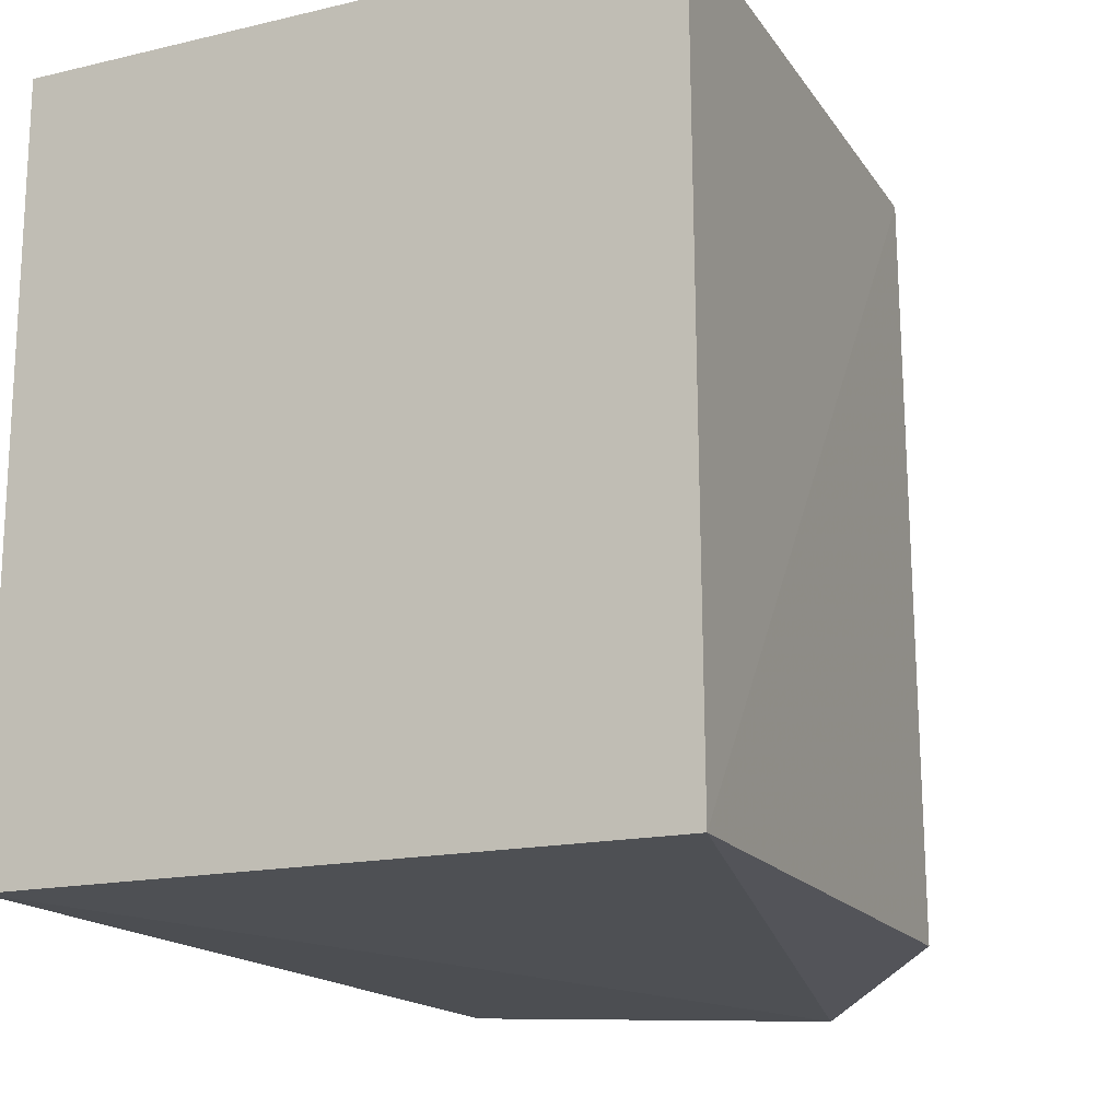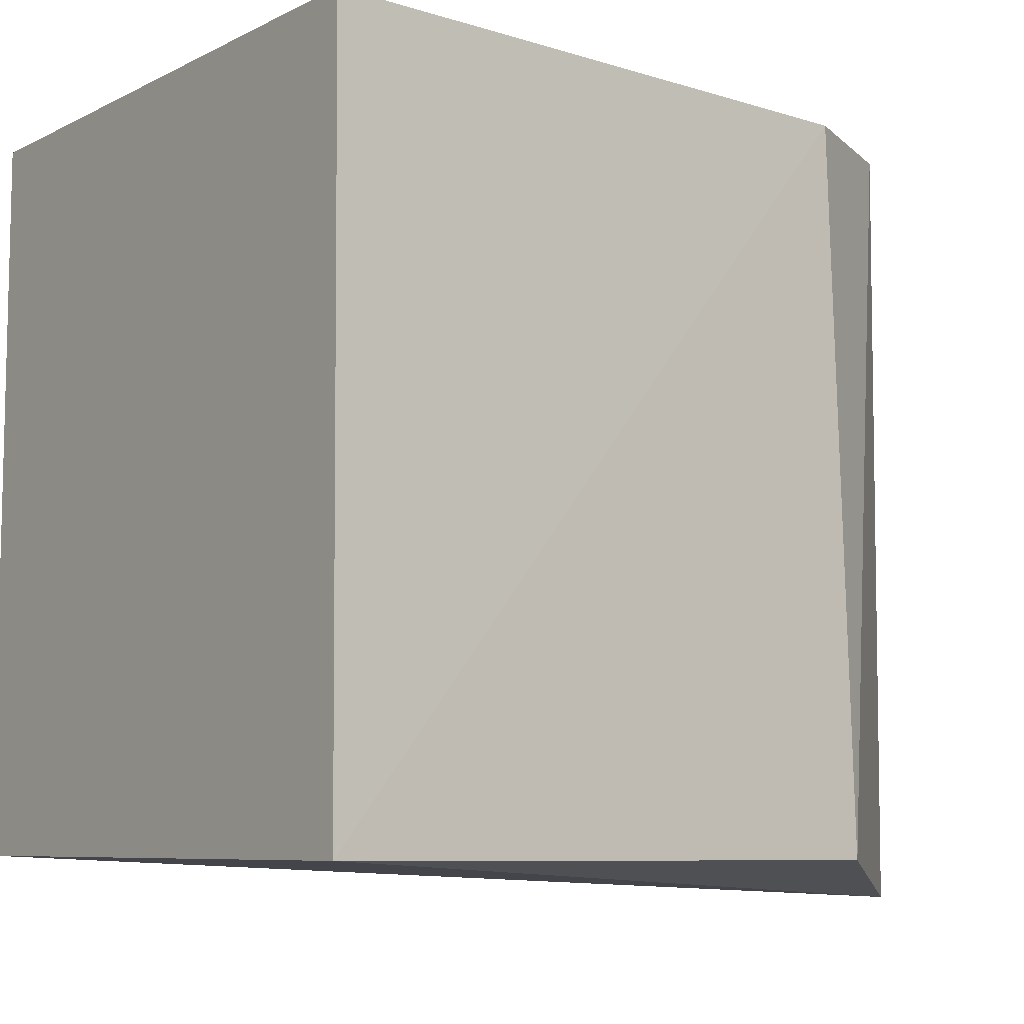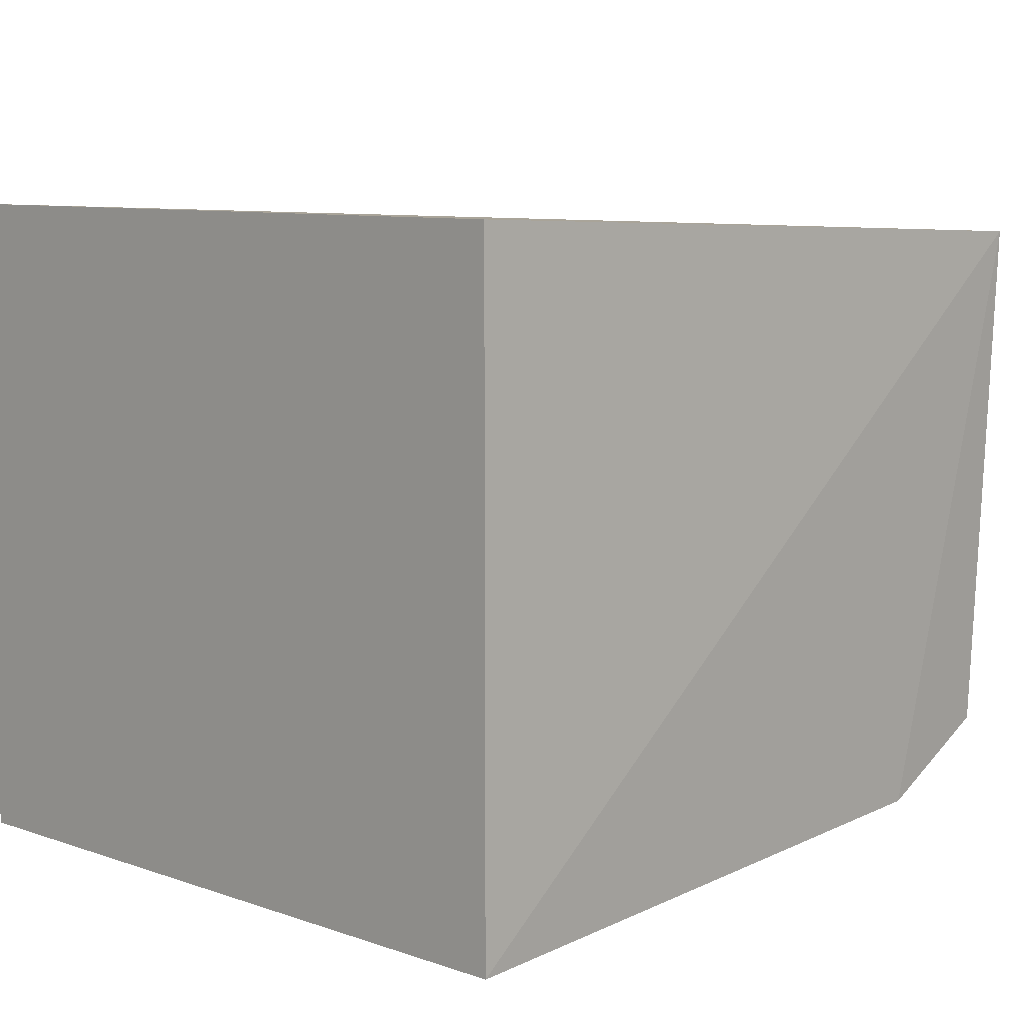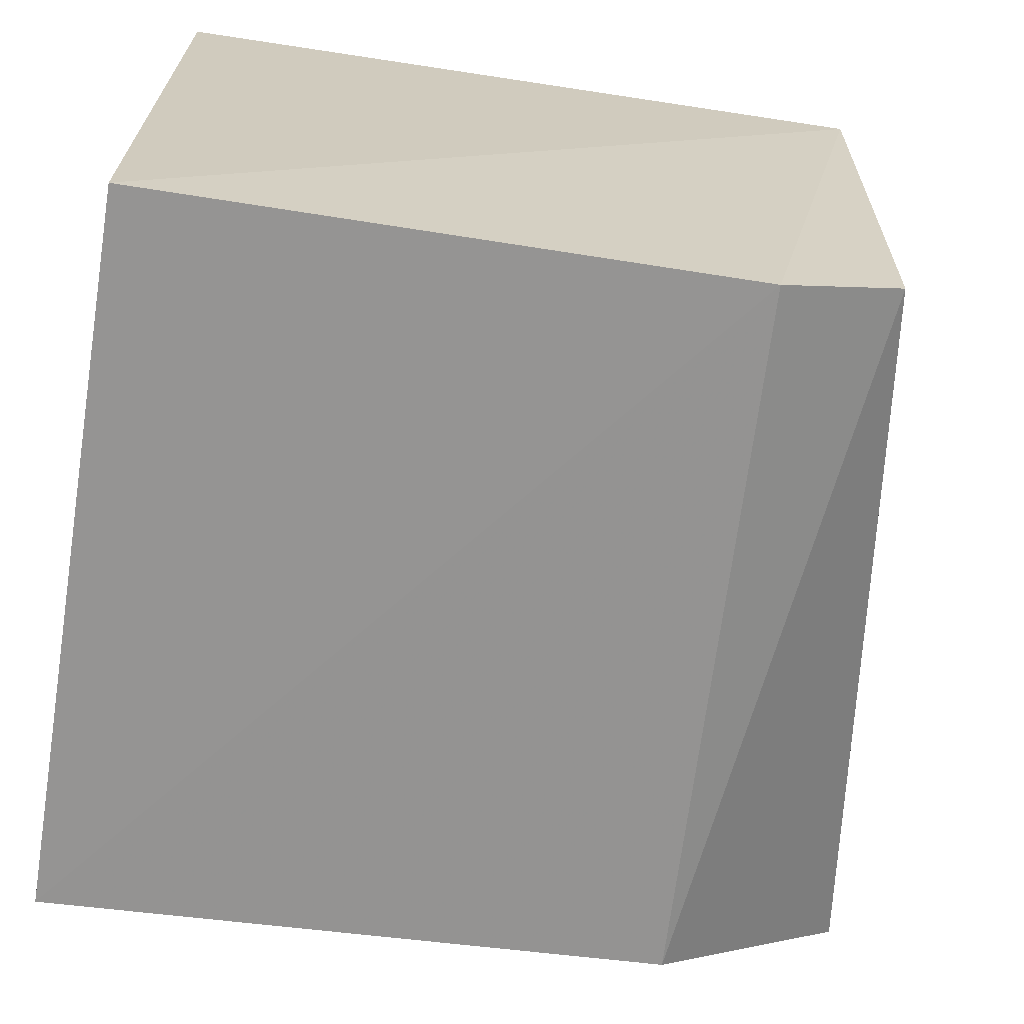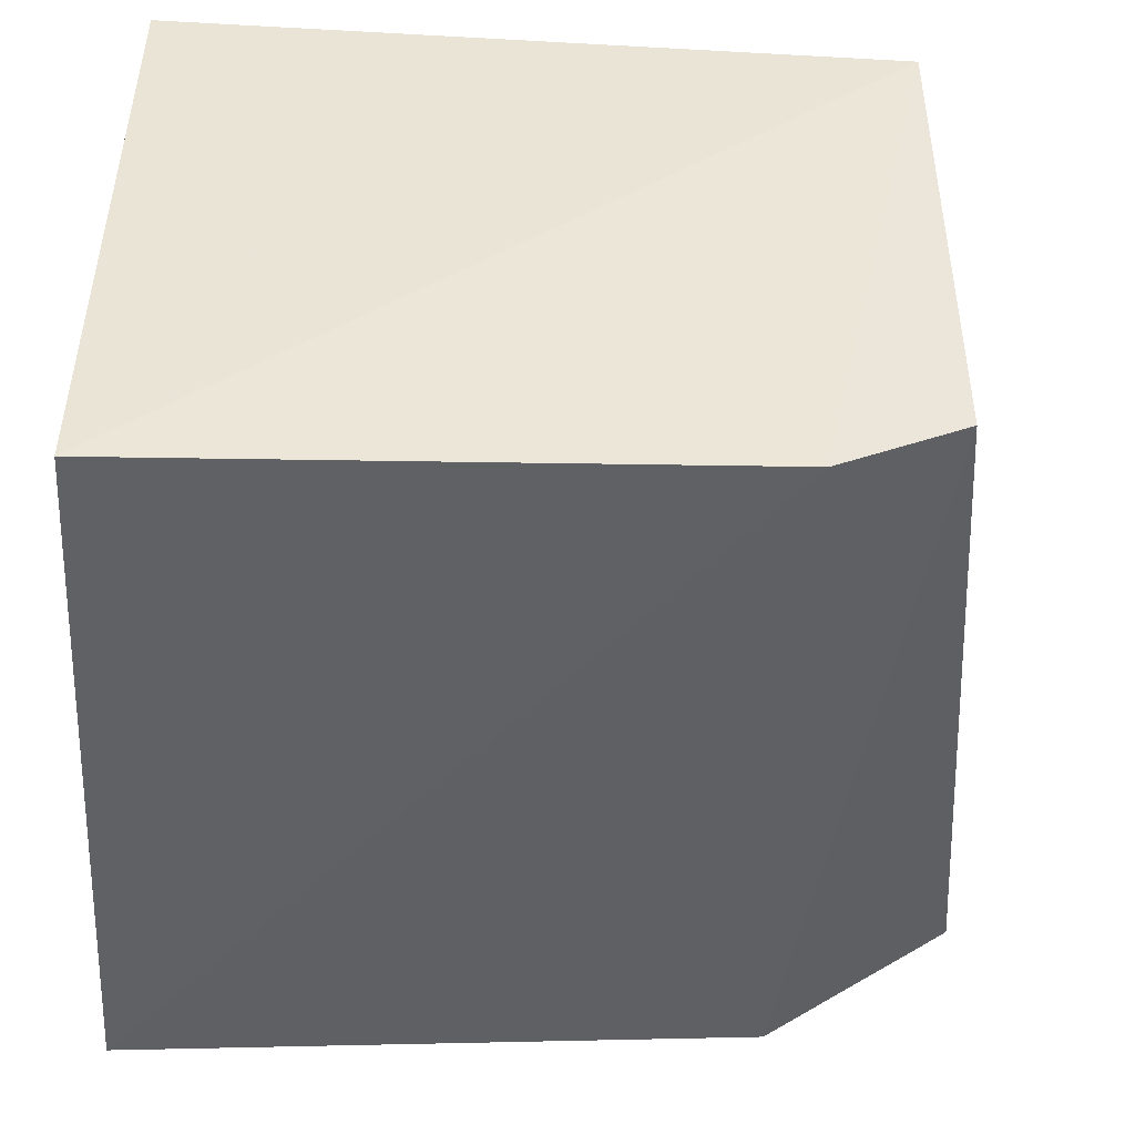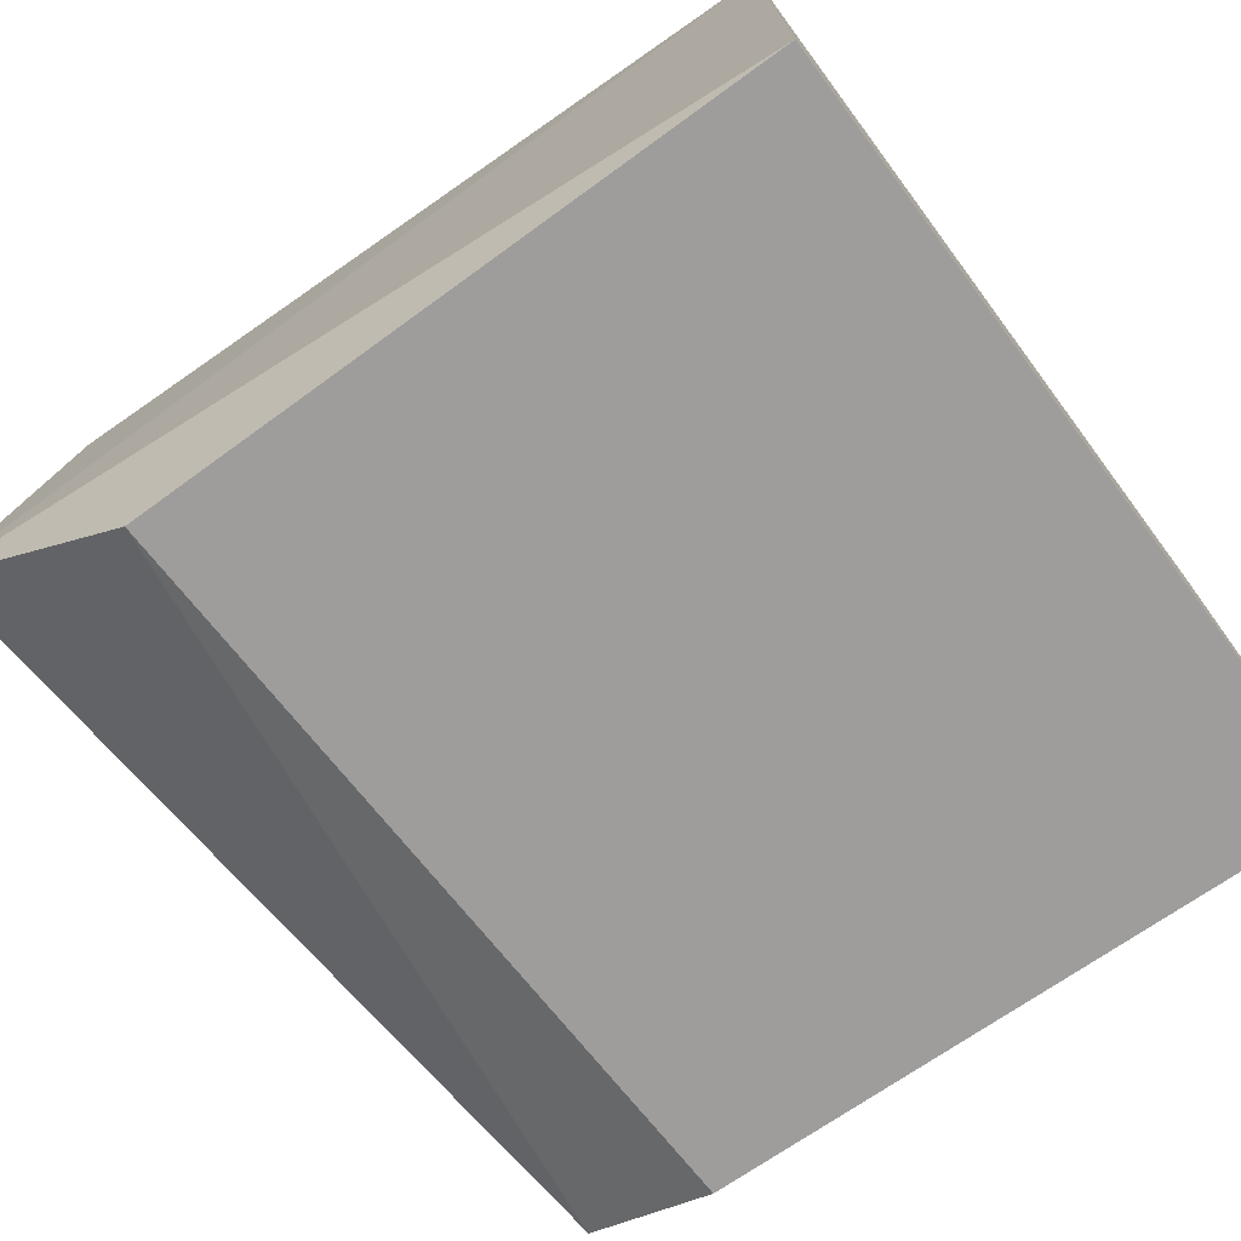
<metadata>
{"format":"obj","ext":"obj","renderer":"f3d","projection":"perspective","resolution":1024,"background":"white","views":[{"elev":-15.7,"azim":-63.6,"up":"+Z"},{"elev":-7.4,"azim":-36.2,"up":"+Z"},{"elev":8.1,"azim":-45.2,"up":"+Y"},{"elev":-67.1,"azim":-9.3,"up":"+Y"},{"elev":-47.6,"azim":-3.5,"up":"+Y"},{"elev":-73.7,"azim":-143.3,"up":"+Y"}]}
</metadata>
<code>
v 0.02837 -0.01858 0.31
v 0.04285 -0.007483 0.2623
v 0.03609 0.0172 0.3113
v -0.008877 0.01858 0.3105
v -0.008877 -0.02143 0.2651
v -0.008877 0.01893 0.2651
v -0.008876 -0.02108 0.3105
v 0.03619 -0.01448 0.3097
v 0.03016 -0.01843 0.2649
v 0.03869 0.01549 0.2632
f 6 4 3
f 6 2 5
f 7 1 3
f 7 3 4
f 7 5 1
f 7 6 5
f 7 4 6
f 8 2 3
f 8 3 1
f 9 5 2
f 9 1 5
f 9 8 1
f 9 2 8
f 10 6 3
f 10 3 2
f 10 2 6

</code>
